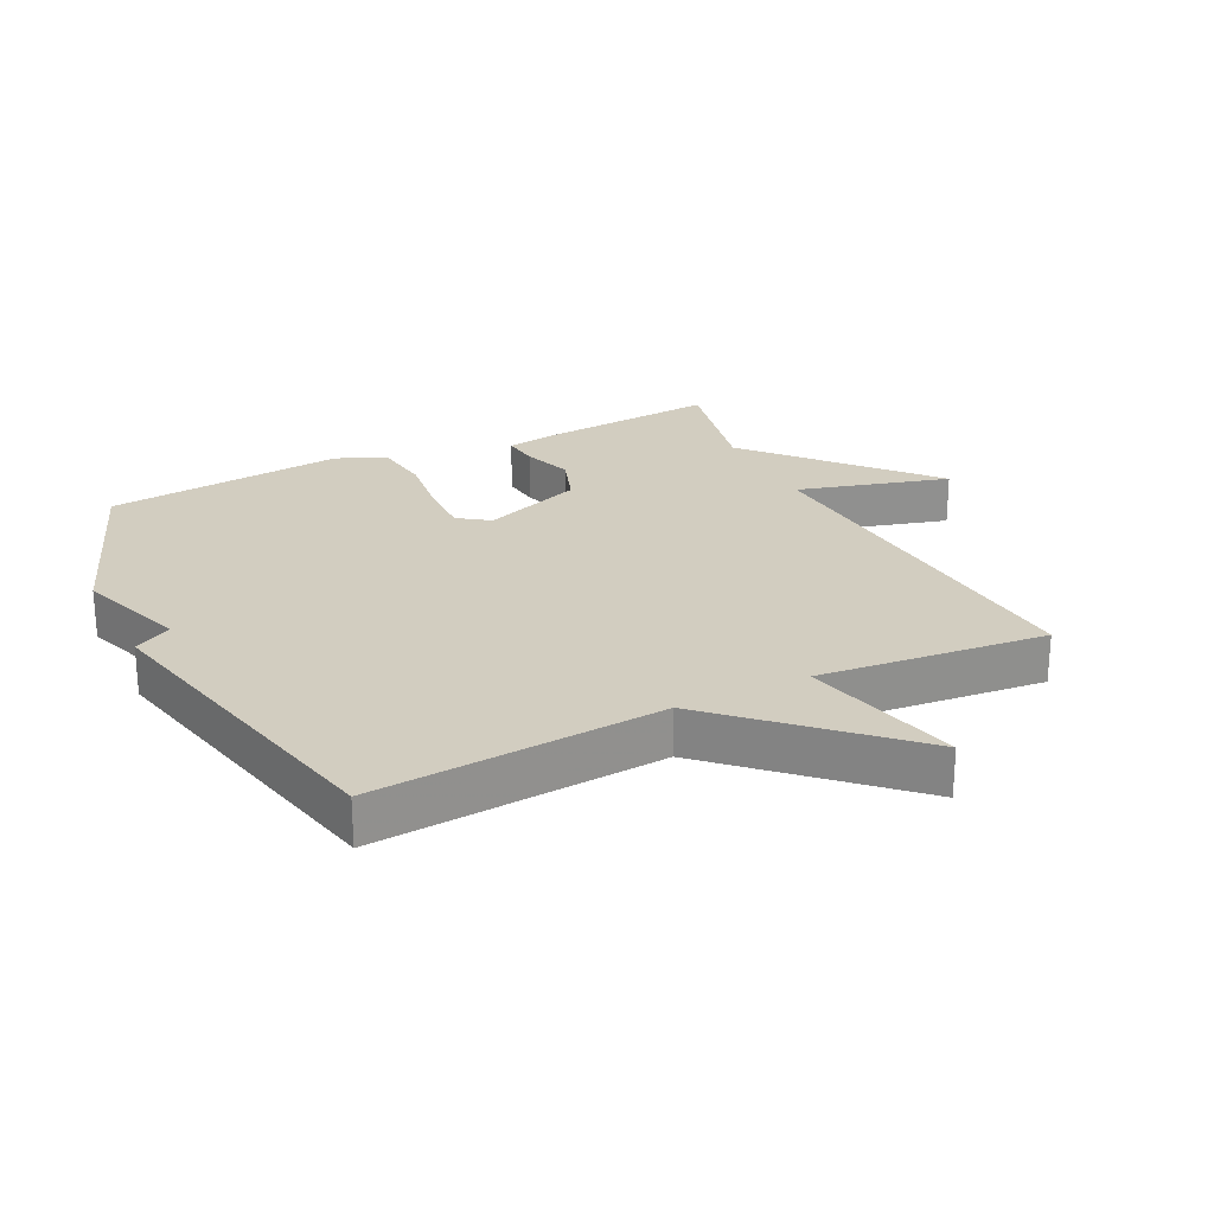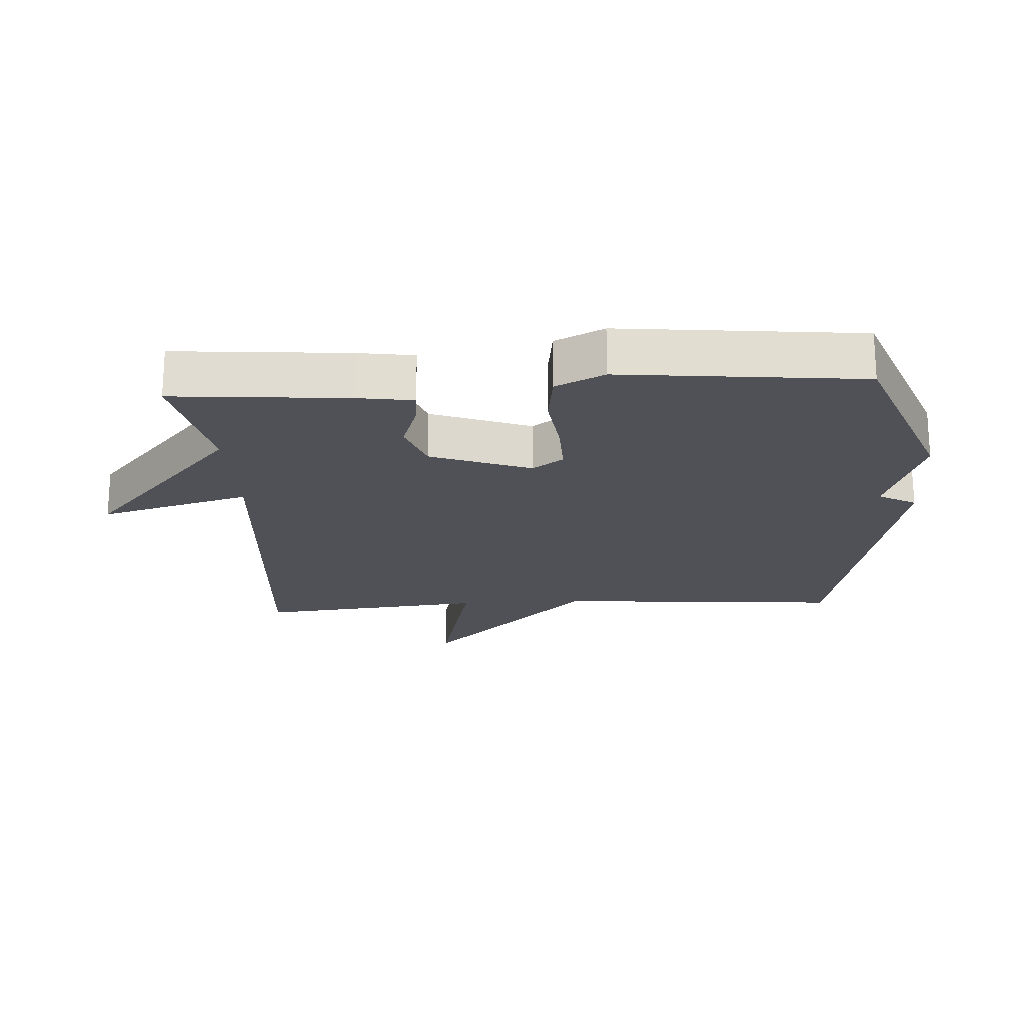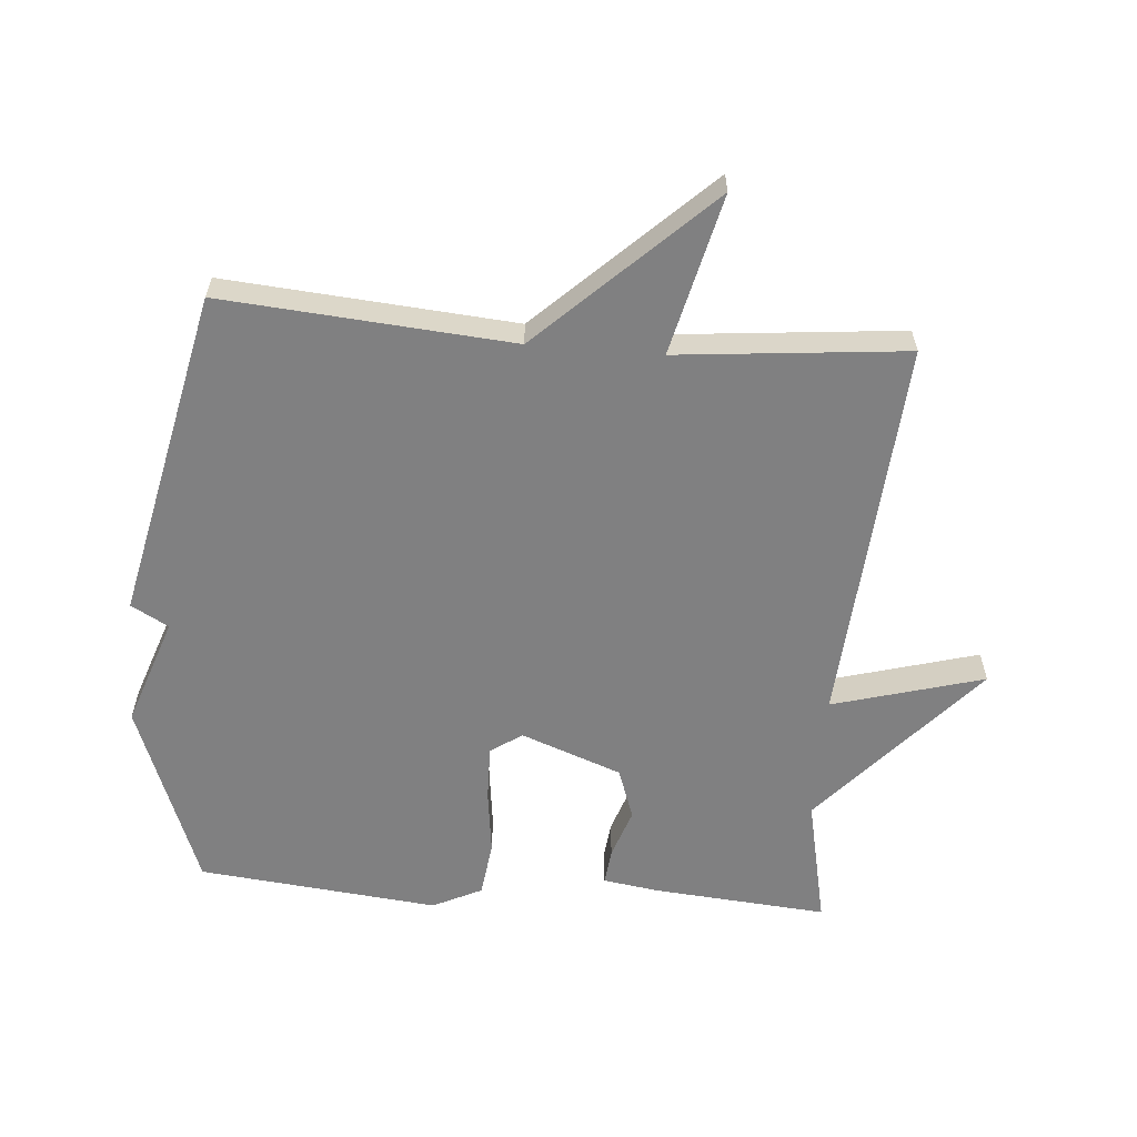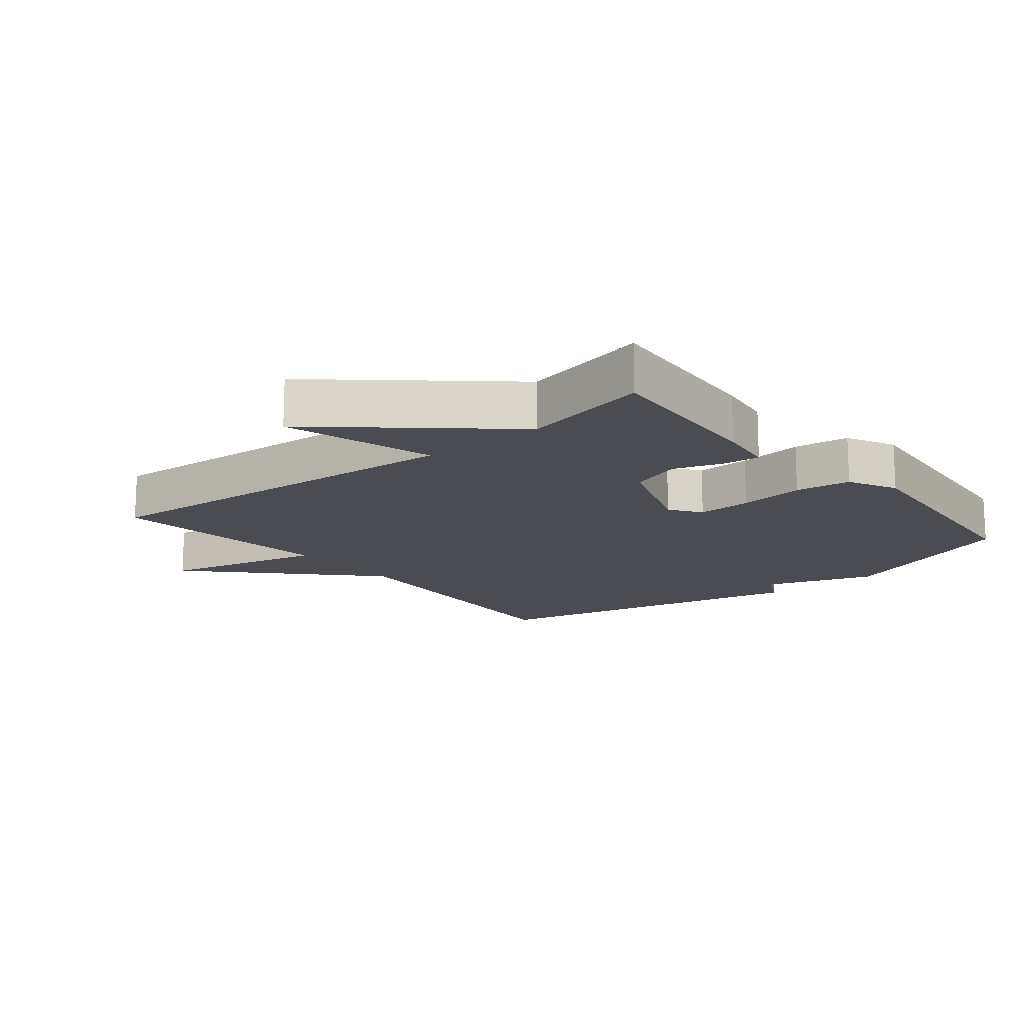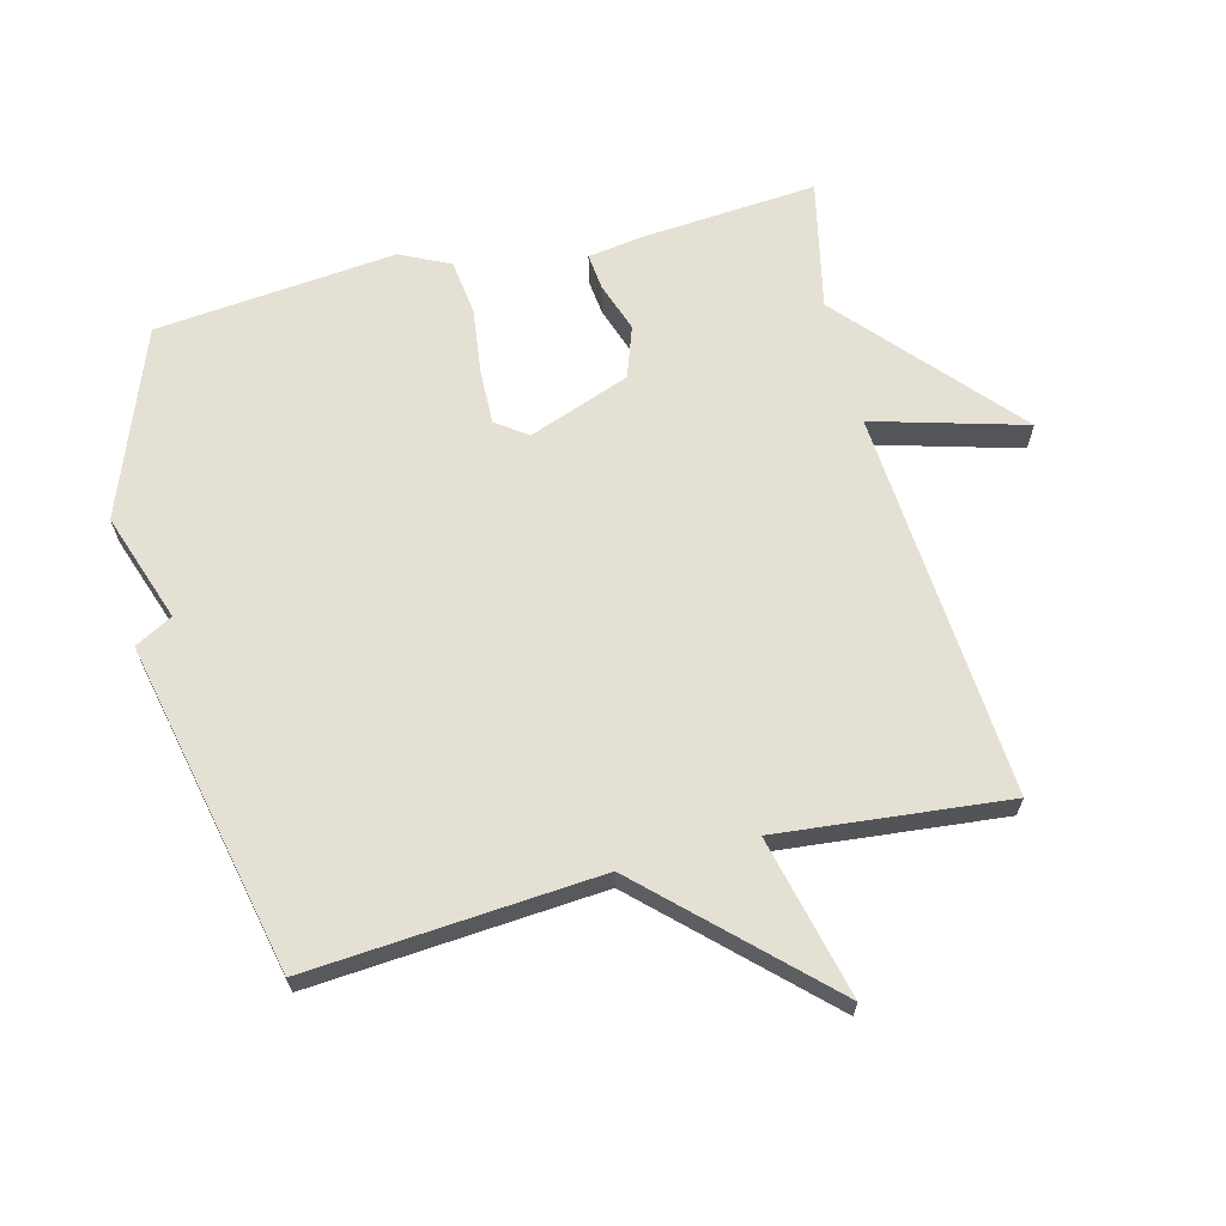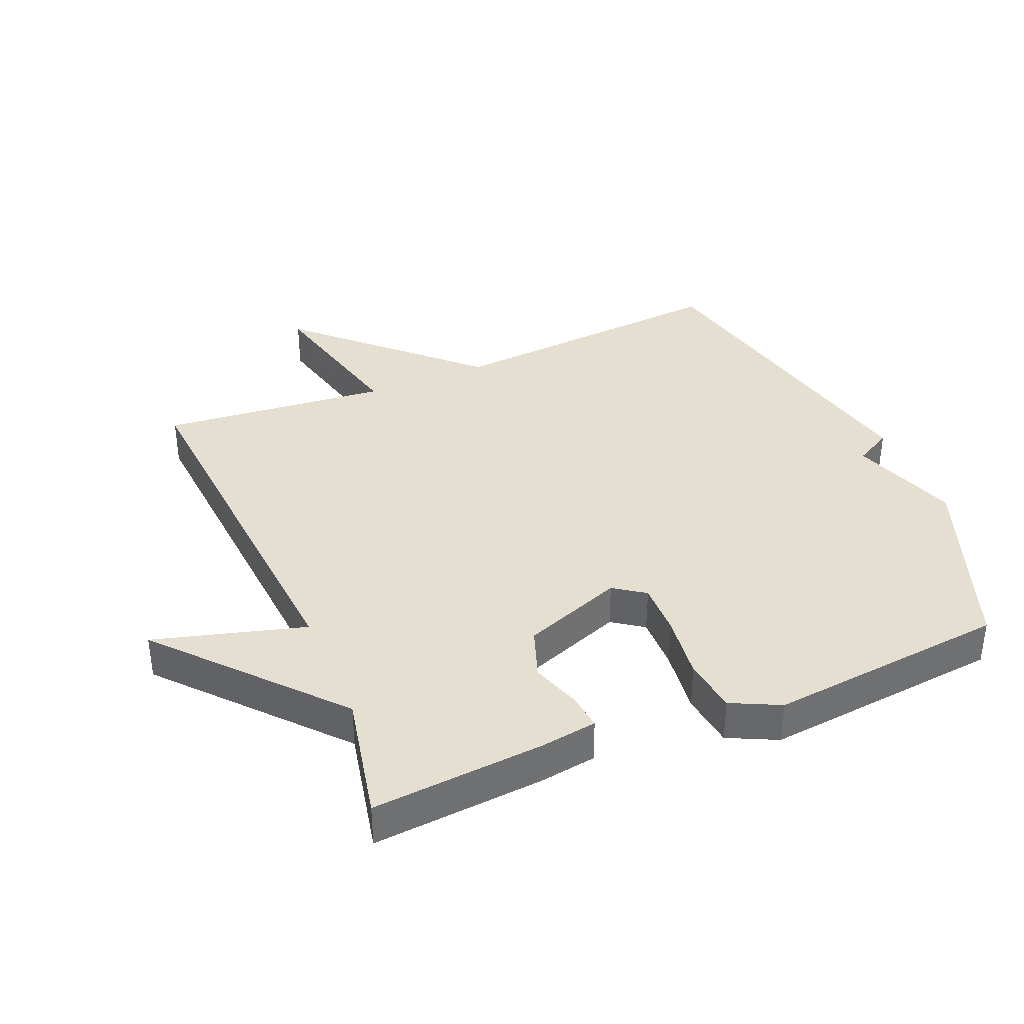
<metadata>
{"format":"obj","ext":"obj","renderer":"f3d","projection":"perspective","resolution":1024,"background":"white","views":[{"elev":24.7,"azim":-116.4,"up":"+Y"},{"elev":-20.5,"azim":93.4,"up":"+Y"},{"elev":-60.0,"azim":-94.7,"up":"+Y"},{"elev":-15.3,"azim":39.4,"up":"+Y"},{"elev":65.5,"azim":-104.3,"up":"+Y"},{"elev":37.4,"azim":67.1,"up":"+Y"}]}
</metadata>
<code>
v -0.5 0.07 0.5
v 0.1 0.07 0.457
v 0.034 0.07 0.691
v 0.3 0.07 0.457
v 0.5 0.07 0.5
v 0.478 0.07 0.231
v 0.465 0.07 0.144
v 0.409 0.07 0.15
v 0.332 0.07 0.176
v 0.253 0.07 0.148
v 0.195 0.07 -0.008
v 0.229 0.07 -0.056
v 0.313 0.07 -0.054
v 0.415 0.07 -0.041
v 0.501 0.07 -0.052
v 0.538 0.07 -0.128
v 0.5 0.07 -0.5
v 0.21 0.07 -0.61
v 0.042 0.07 -0.552
v 0.01 0.07 -0.61
v -0.5 0.07 -0.5
v -0.465 0.07 -0.053
v -0.713 0.07 0.206
v -0.465 0.07 0.147
v -0.5 0 0.5
v 0.1 0 0.457
v 0.034 0 0.691
v 0.3 0 0.457
v 0.5 0 0.5
v 0.478 0 0.231
v 0.465 0 0.144
v 0.409 0 0.15
v 0.332 0 0.176
v 0.253 0 0.148
v 0.195 0 -0.008
v 0.229 0 -0.056
v 0.313 0 -0.054
v 0.415 0 -0.041
v 0.501 0 -0.052
v 0.538 0 -0.128
v 0.5 0 -0.5
v 0.21 0 -0.61
v 0.042 0 -0.552
v 0.01 0 -0.61
v -0.5 0 -0.5
v -0.465 0 -0.053
v -0.713 0 0.206
v -0.465 0 0.147
f 22 23 24
f 19 20 21 22
f 19 22 24
f 17 18 19
f 16 17 19
f 15 16 19
f 14 15 19
f 13 14 19
f 12 13 19
f 19 24 1
f 12 19 1
f 11 12 1
f 7 8 9
f 6 7 9
f 5 6 9
f 4 5 9
f 4 9 10
f 3 4 10
f 2 3 10
f 1 2 10 11
f 48 47 46
f 46 45 44 43
f 48 46 43
f 43 42 41
f 43 41 40
f 43 40 39
f 43 39 38
f 43 38 37
f 43 37 36
f 25 48 43
f 25 43 36
f 25 36 35
f 33 32 31
f 33 31 30
f 33 30 29
f 33 29 28
f 34 33 28
f 34 28 27
f 34 27 26
f 35 34 26 25
f 1 25 26 2
f 2 26 27 3
f 3 27 28 4
f 4 28 29 5
f 5 29 30 6
f 6 30 31 7
f 7 31 32 8
f 8 32 33 9
f 9 33 34 10
f 10 34 35 11
f 11 35 36 12
f 12 36 37 13
f 13 37 38 14
f 14 38 39 15
f 15 39 40 16
f 16 40 41 17
f 17 41 42 18
f 18 42 43 19
f 19 43 44 20
f 20 44 45 21
f 21 45 46 22
f 22 46 47 23
f 23 47 48 24
f 24 48 25 1

</code>
